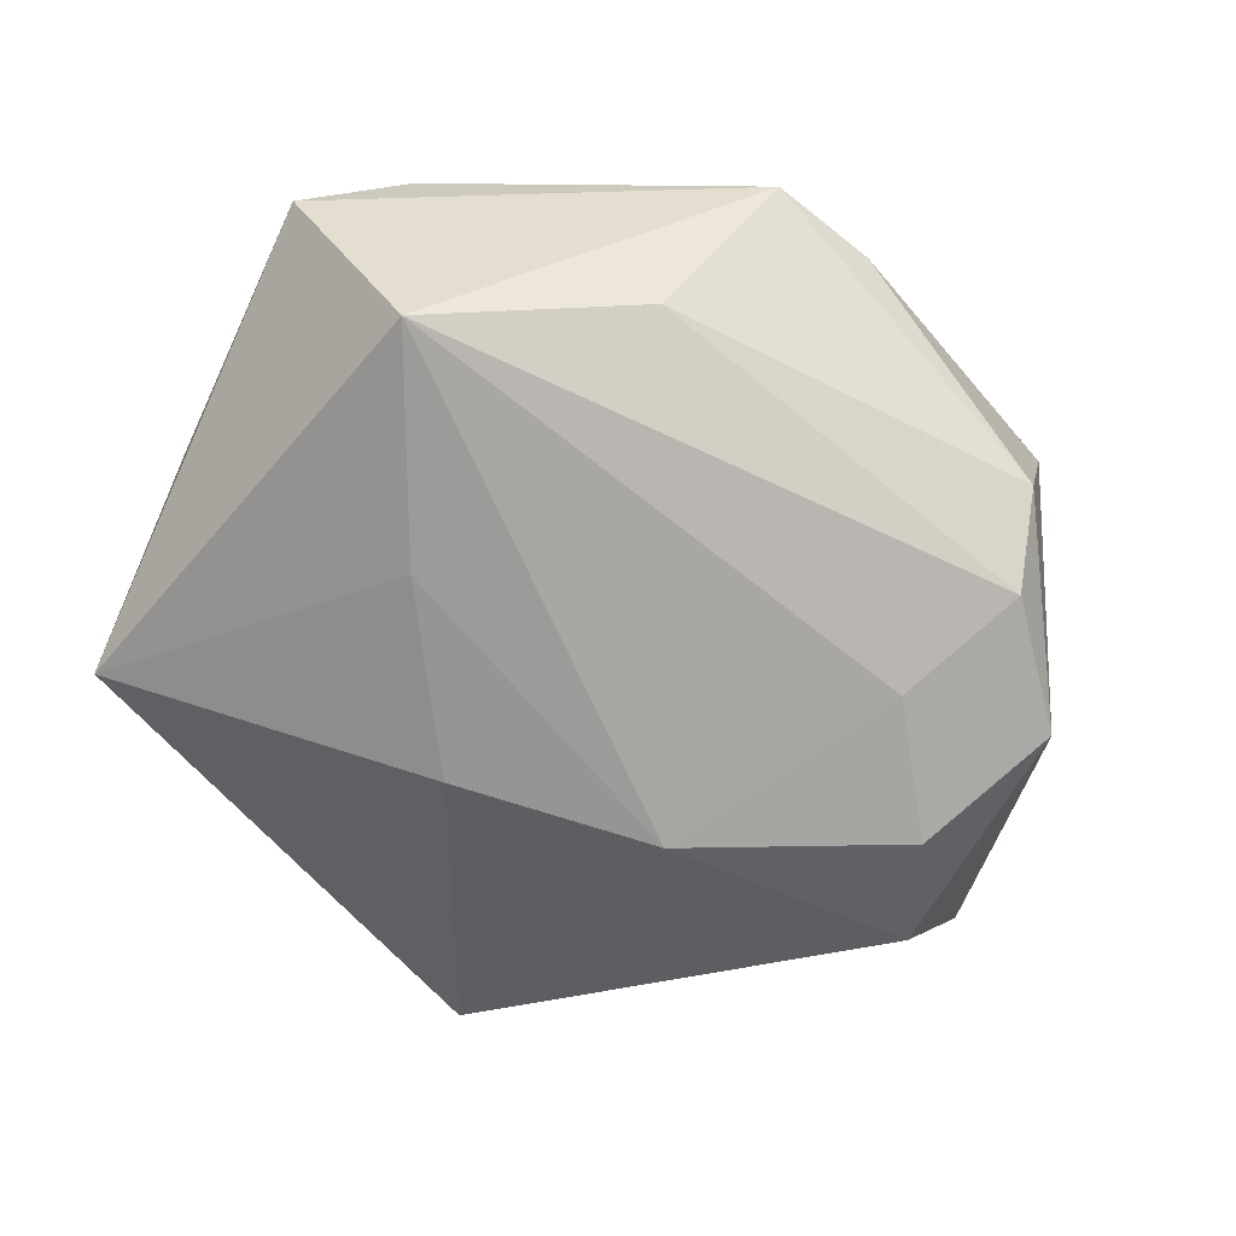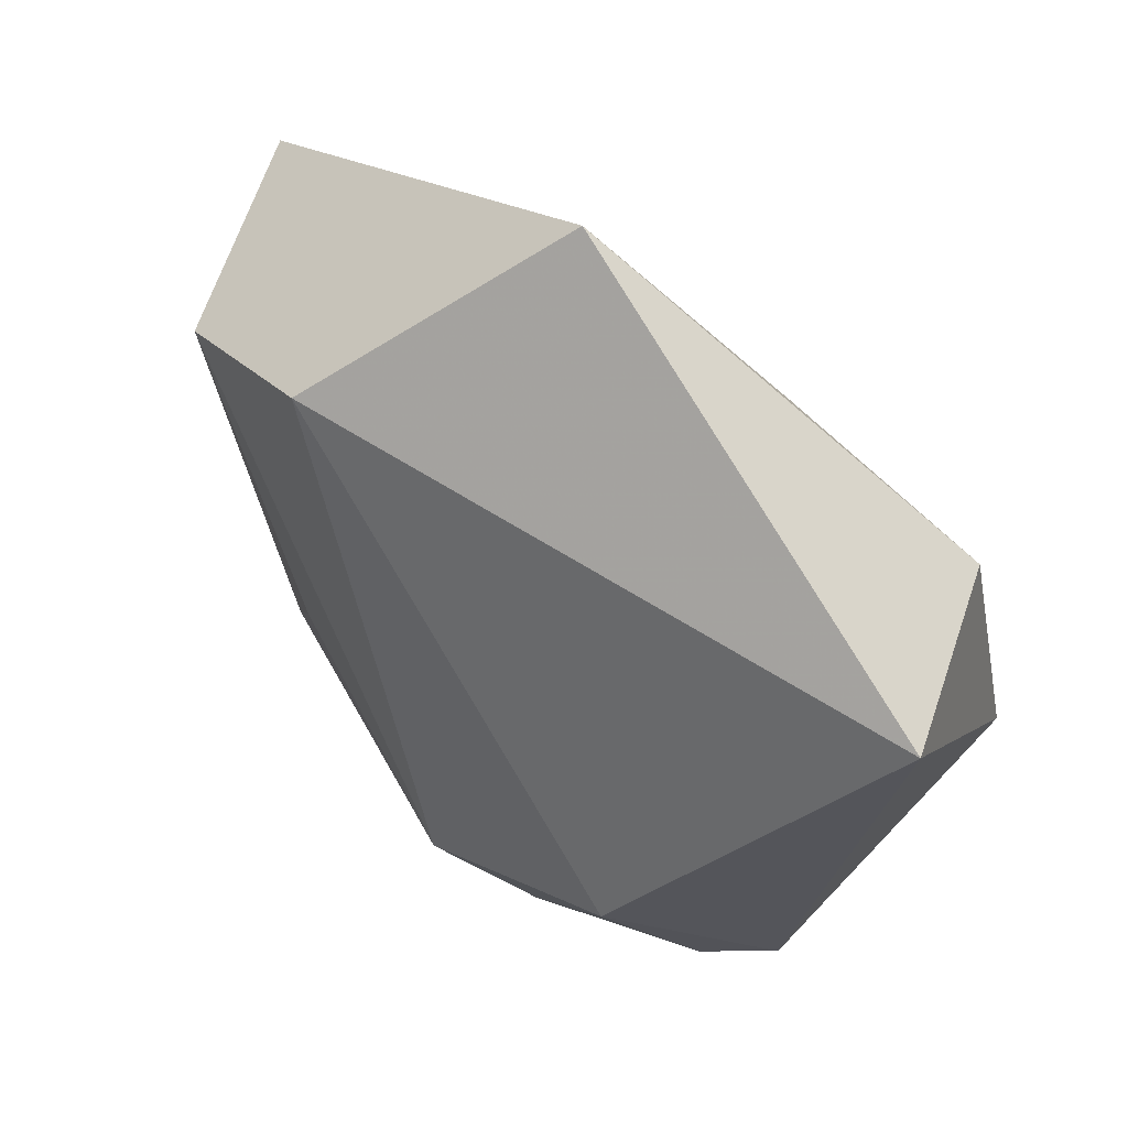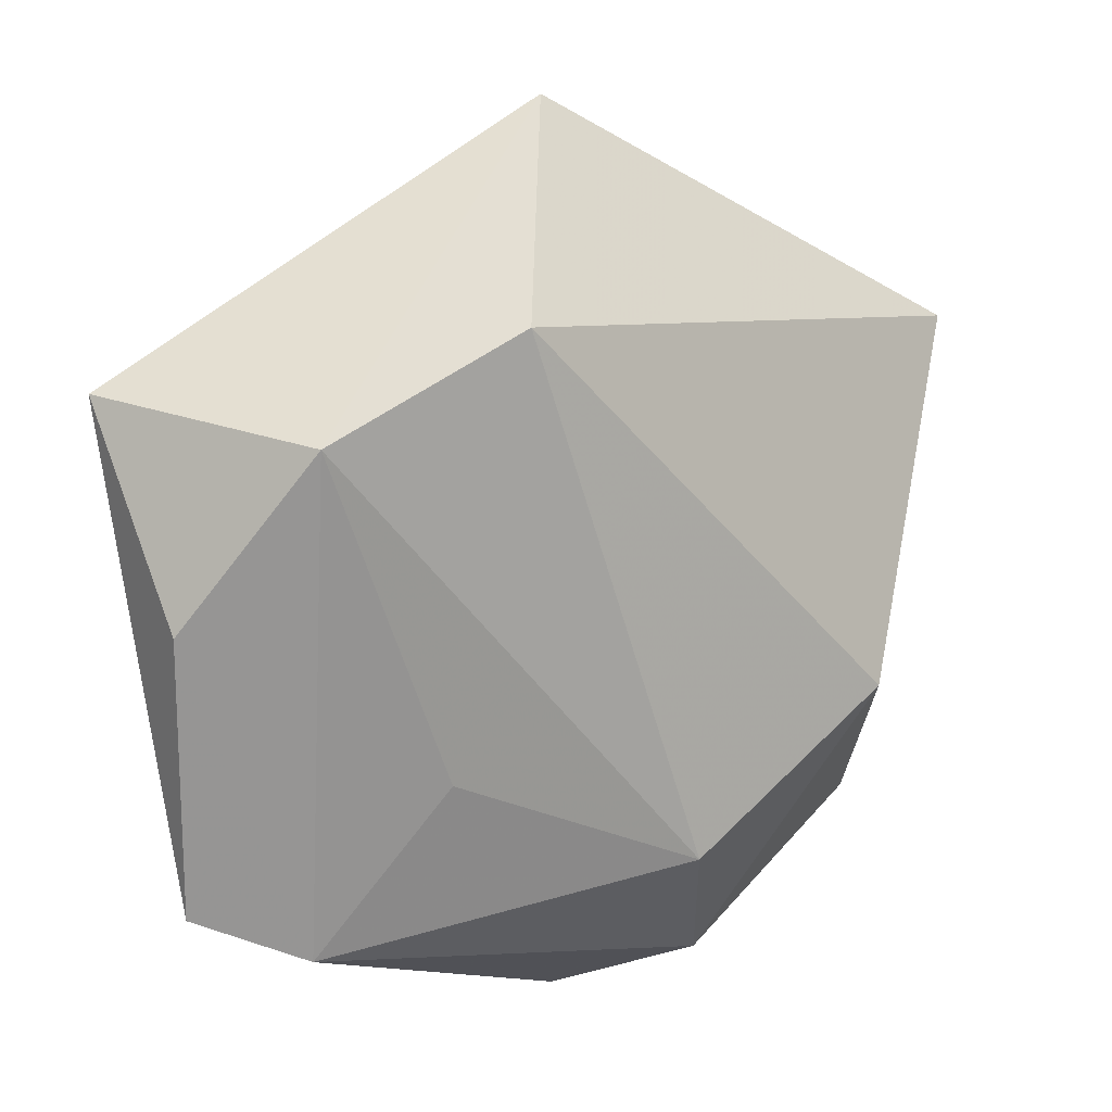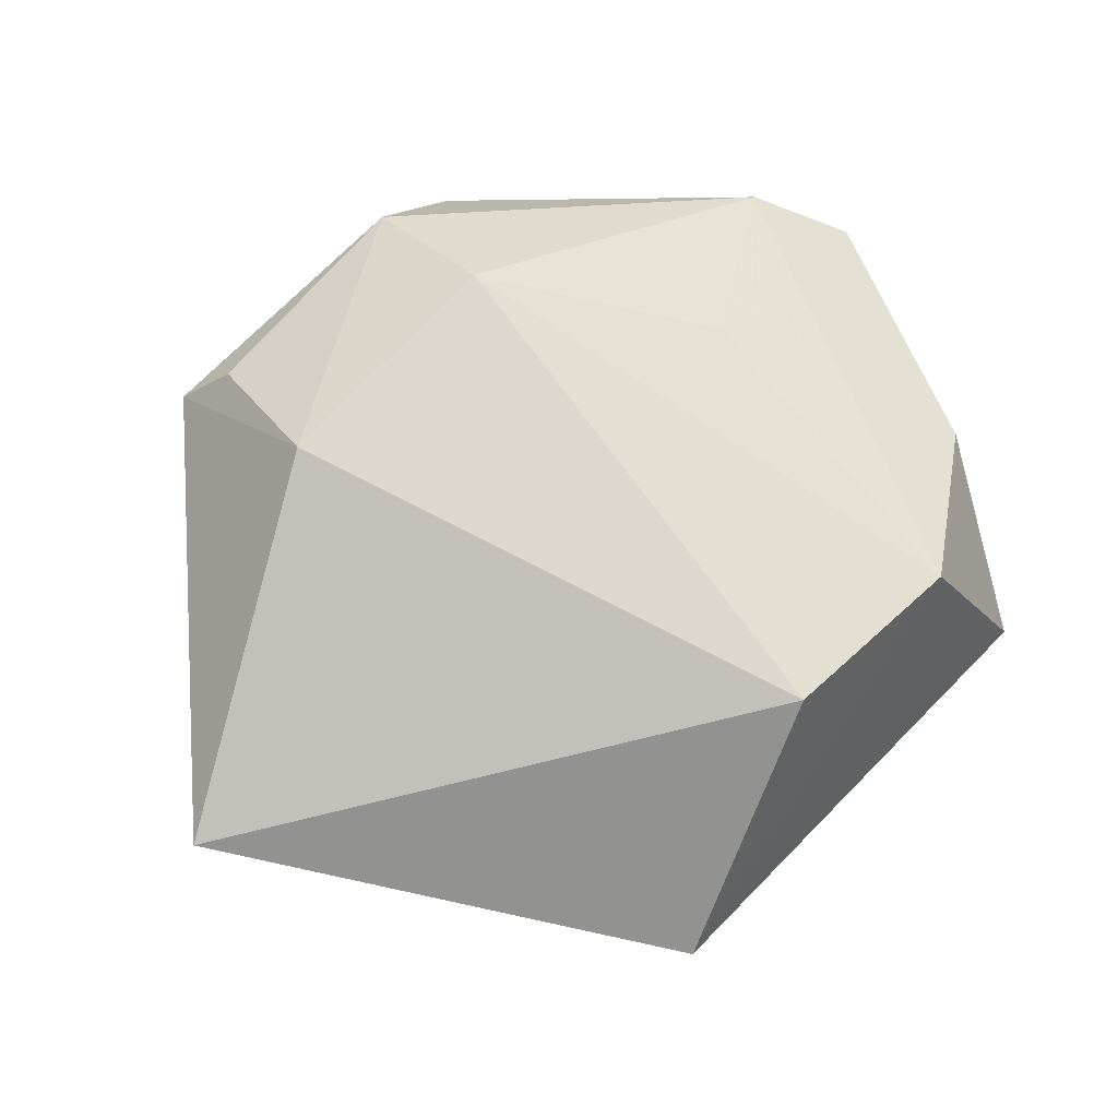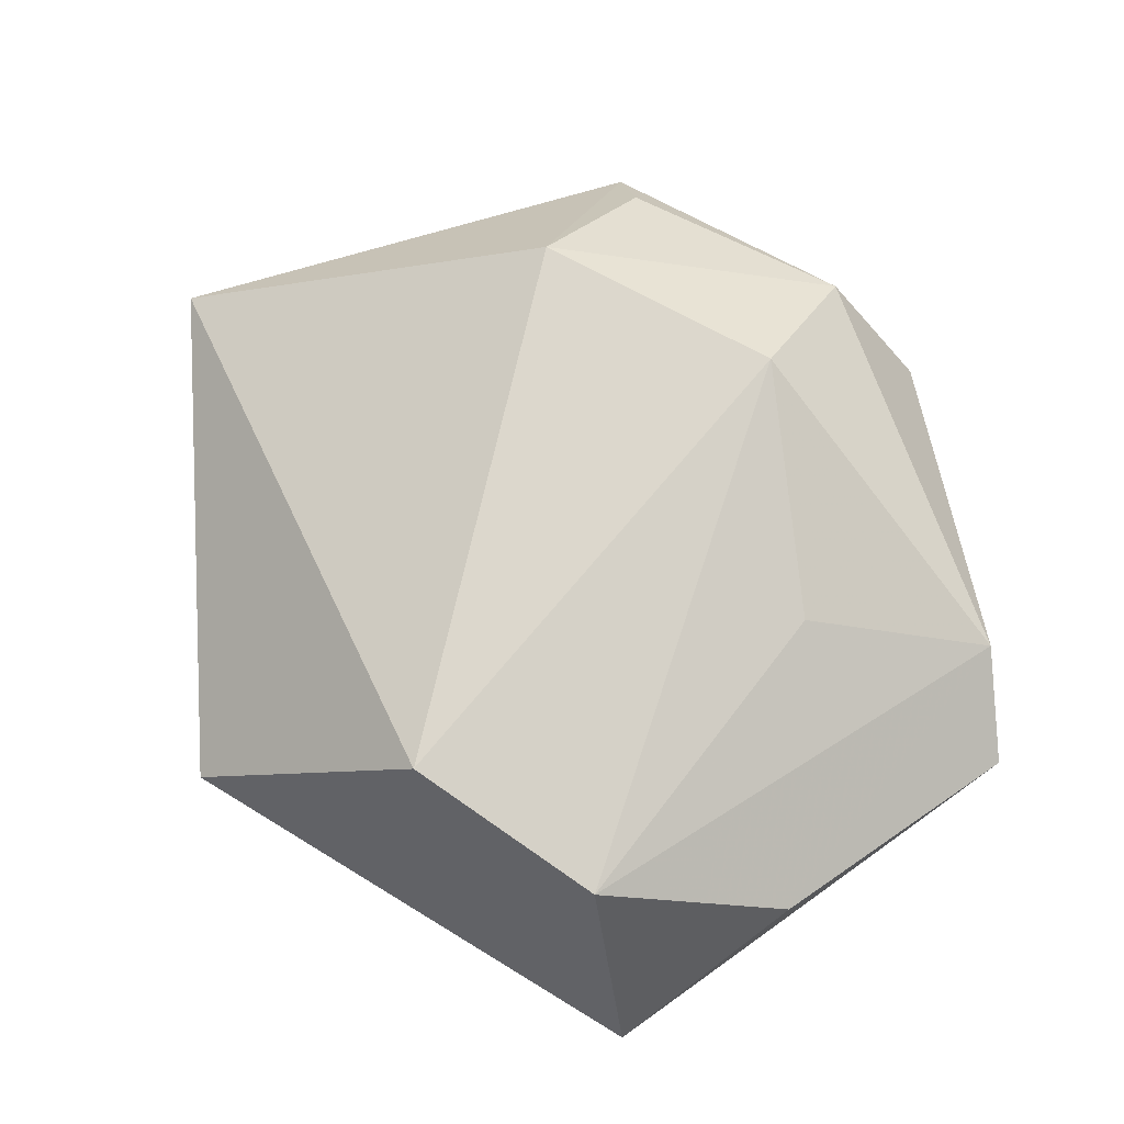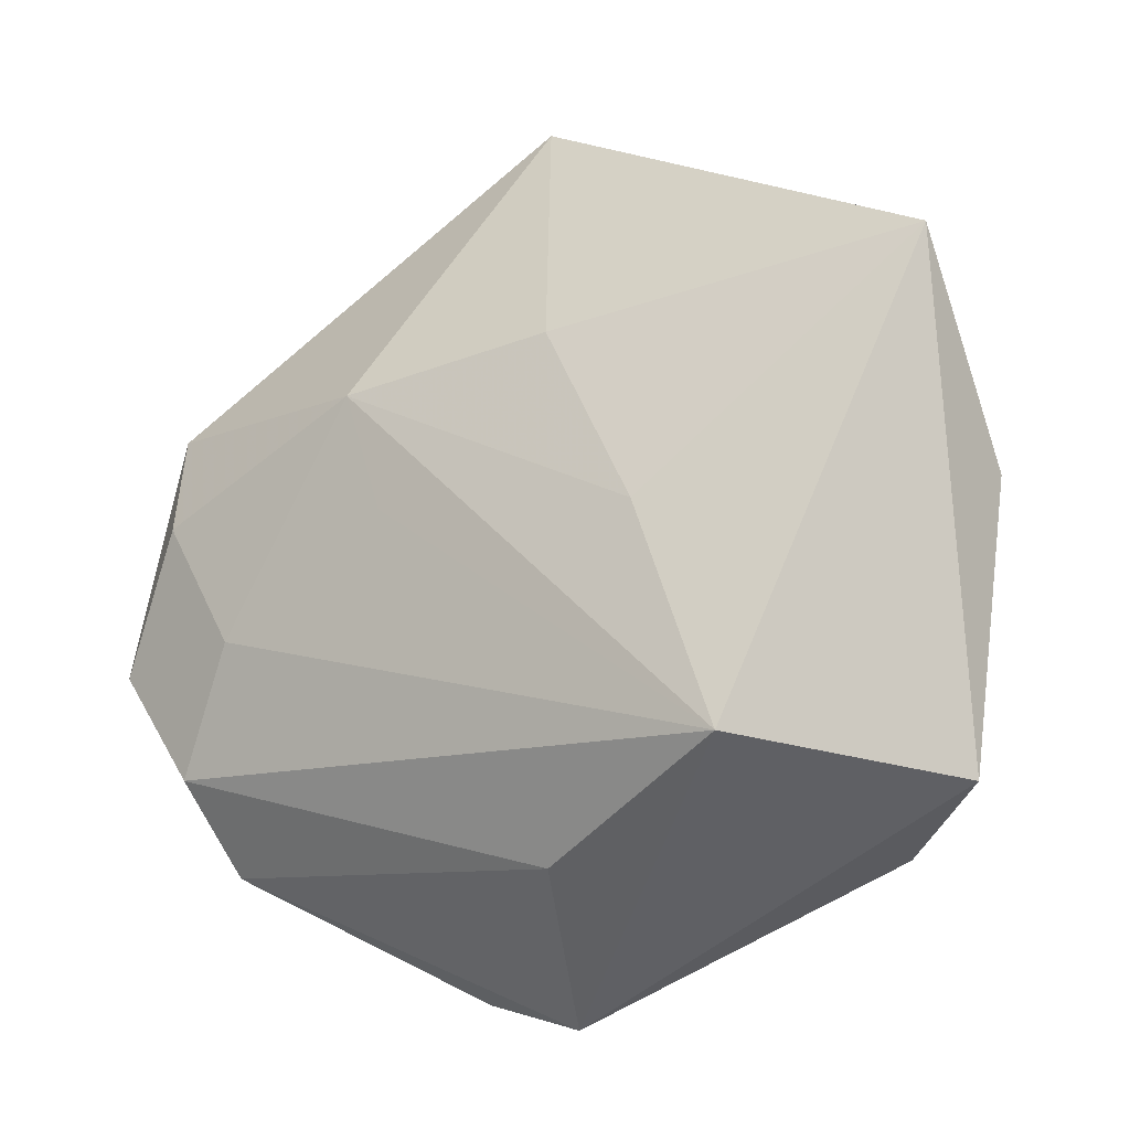
<metadata>
{"format":"obj","ext":"obj","renderer":"f3d","projection":"perspective","resolution":1024,"background":"white","views":[{"elev":-72.9,"azim":-21.2,"up":"+Z"},{"elev":52.9,"azim":41.4,"up":"+Y"},{"elev":15.3,"azim":-38.4,"up":"+Y"},{"elev":71.4,"azim":161.9,"up":"+Z"},{"elev":68.7,"azim":-121.6,"up":"+Z"},{"elev":-17.3,"azim":-143.8,"up":"+Y"}]}
</metadata>
<code>
v 0.006101 0.003619 -0.02111
v -0.04755 0.02407 -0.008499
v -0.01173 0.01866 -0.01816
v -0.03112 -0.02333 -0.01976
v -0.02375 -0.01303 0.01542
v -0.04514 -0.02582 0.001436
v -0.0011 -0.04436 0.001801
v 0.01018 0.01608 -0.02144
v 0.03329 0.006697 -0.02139
v -0.02196 -0.0002203 -0.01901
v -0.04721 0.003442 0.00476
v 0.02556 -0.006433 -0.02117
v 0.009734 -0.04103 0.002018
v 0.03523 -0.02724 0.007325
v 0.007838 -0.0383 0.01446
v -0.037 0.02138 0.01431
v -0.03481 -0.03082 0.007424
v 8.597e-05 0.04932 -0.001363
v 0.03116 -0.02809 -0.01161
v 0.0411 -0.007295 -0.01881
v 0.03264 -0.01913 -0.01884
v 0.04772 0.02322 0.008233
v -0.0173 0.03087 0.01942
v 0.02962 -0.0256 0.01352
v 0.02478 -0.01073 0.0236
v 0.001003 -0.02429 0.0229
v 0.03747 0.01868 -0.01549
v -0.008876 -0.03193 -0.01382
f 6 2 4
f 22 23 25
f 25 14 22
f 24 14 25
f 20 27 22
f 22 14 20
f 11 2 6
f 11 16 2
f 6 4 7
f 23 16 26
f 26 25 23
f 2 16 18
f 18 16 23
f 18 23 22
f 22 27 18
f 27 8 18
f 28 4 21
f 28 7 4
f 21 20 19
f 19 20 14
f 19 28 21
f 7 28 19
f 15 14 24
f 24 25 15
f 25 26 15
f 5 26 16
f 21 4 12
f 2 18 3
f 3 18 8
f 13 19 14
f 7 19 13
f 14 15 13
f 13 15 7
f 17 15 26
f 26 5 17
f 6 7 17
f 7 15 17
f 17 5 16
f 17 11 6
f 16 11 17
f 4 8 1
f 1 12 4
f 8 12 1
f 9 12 8
f 27 20 9
f 9 8 27
f 9 20 21
f 21 12 9
f 10 8 4
f 10 3 8
f 10 4 2
f 2 3 10

</code>
